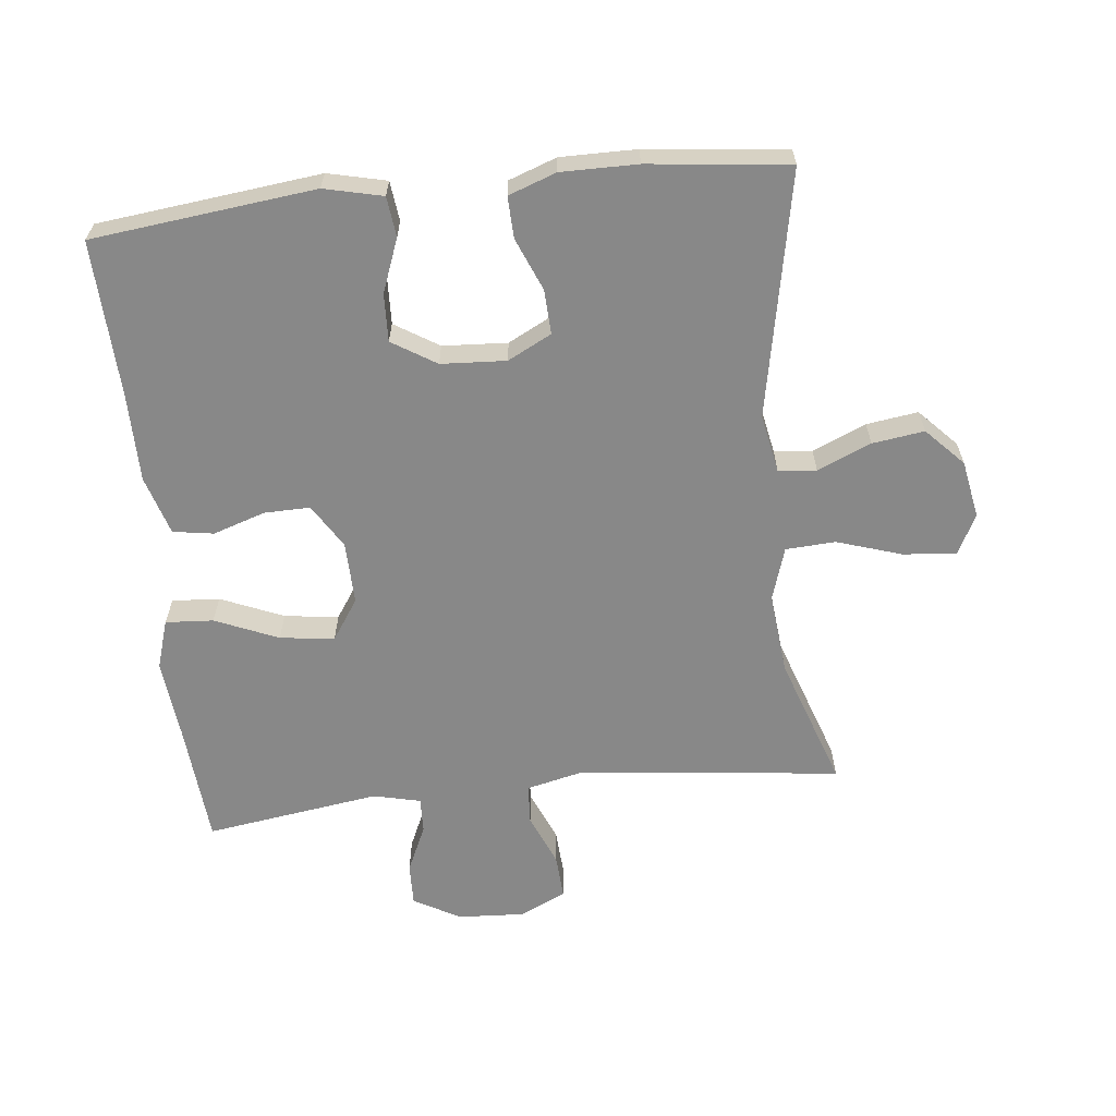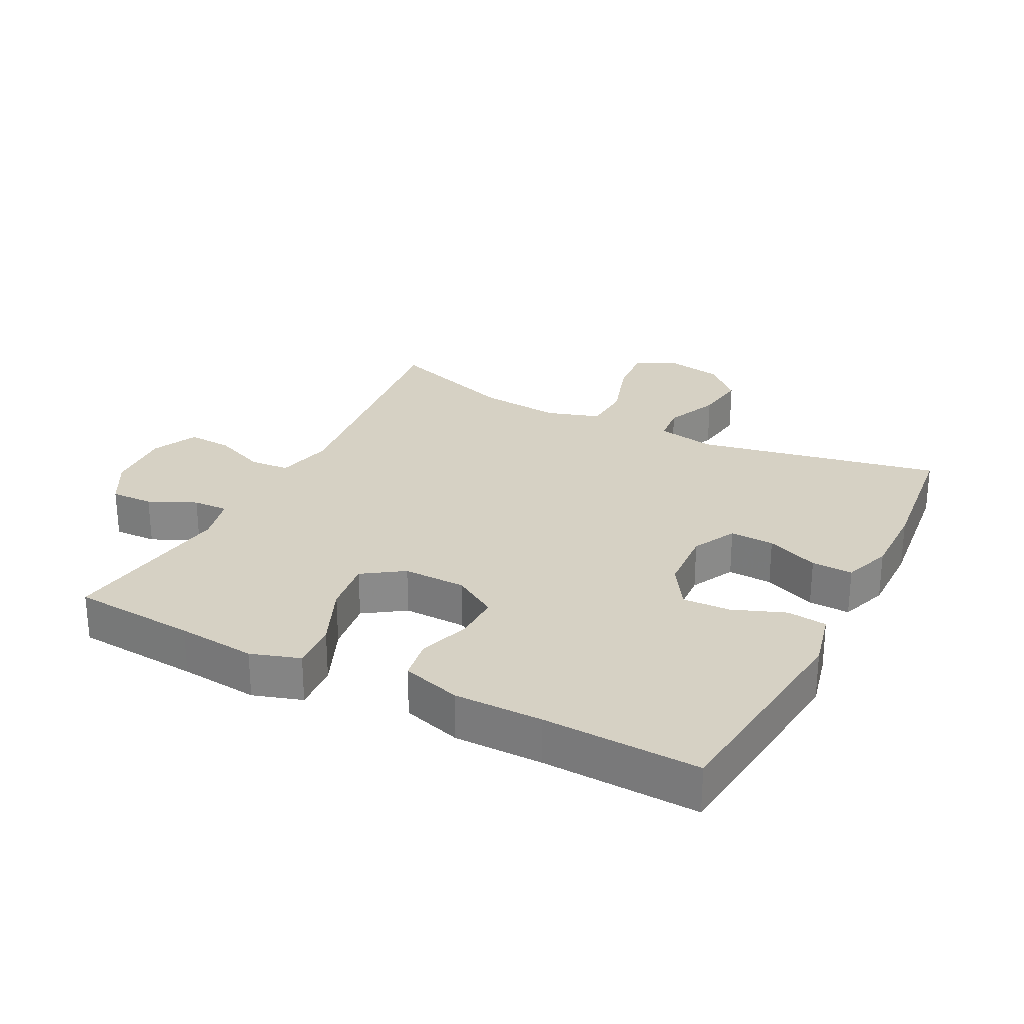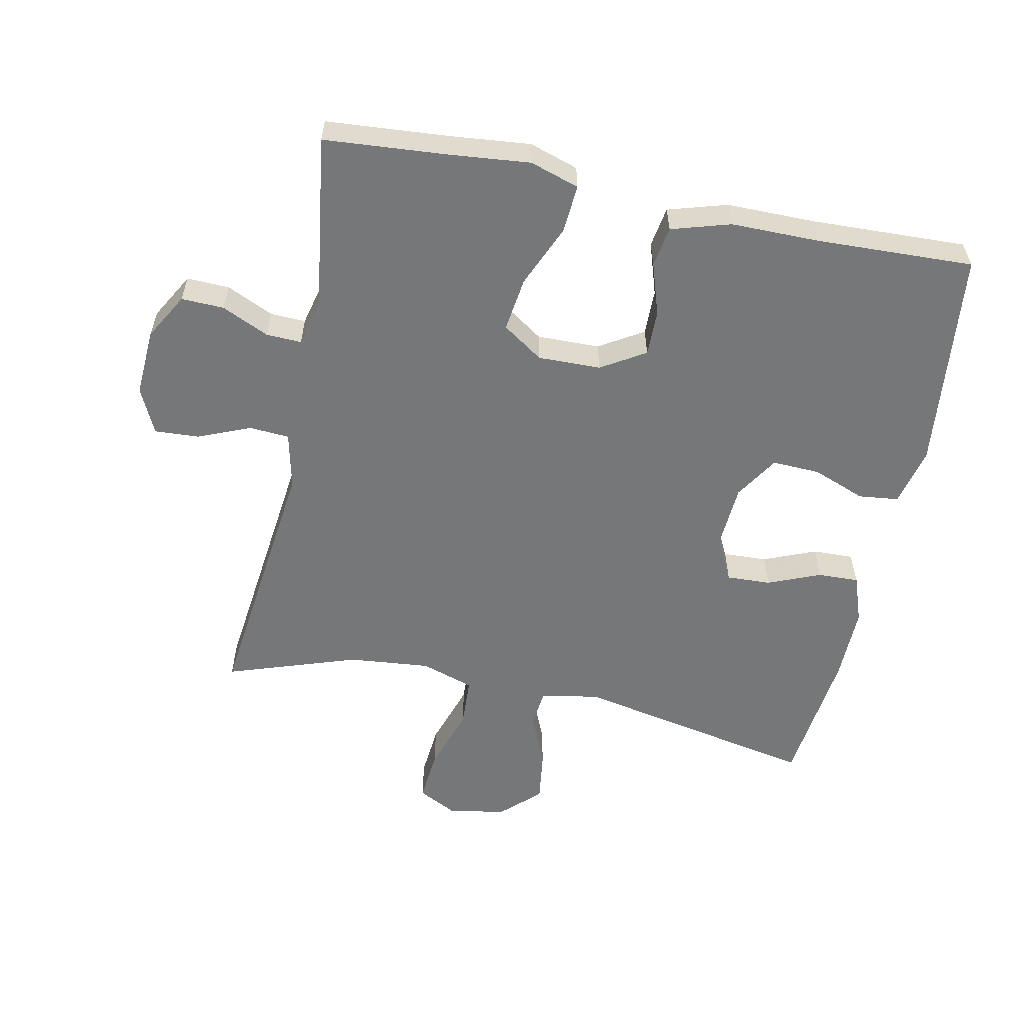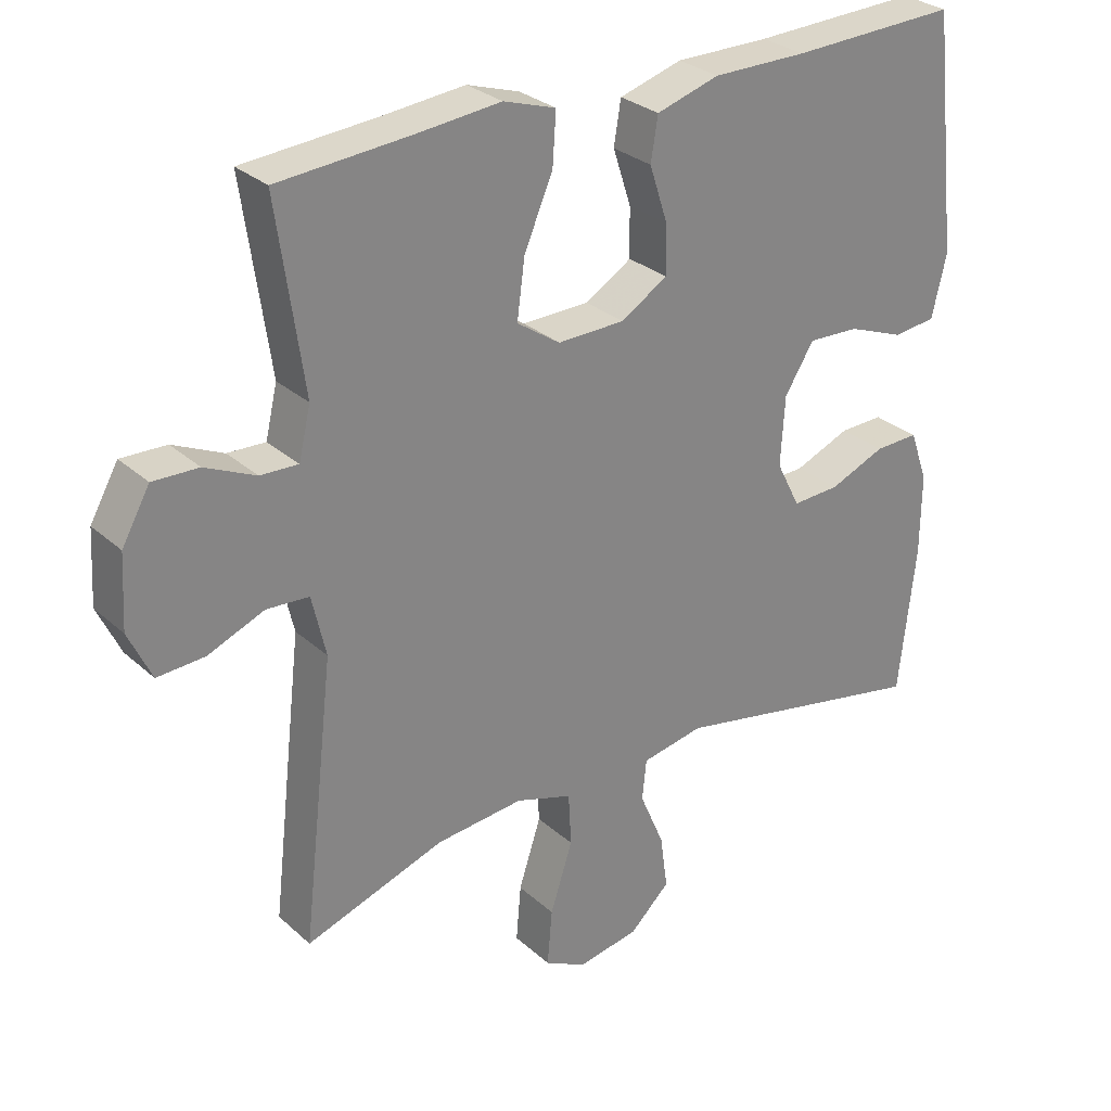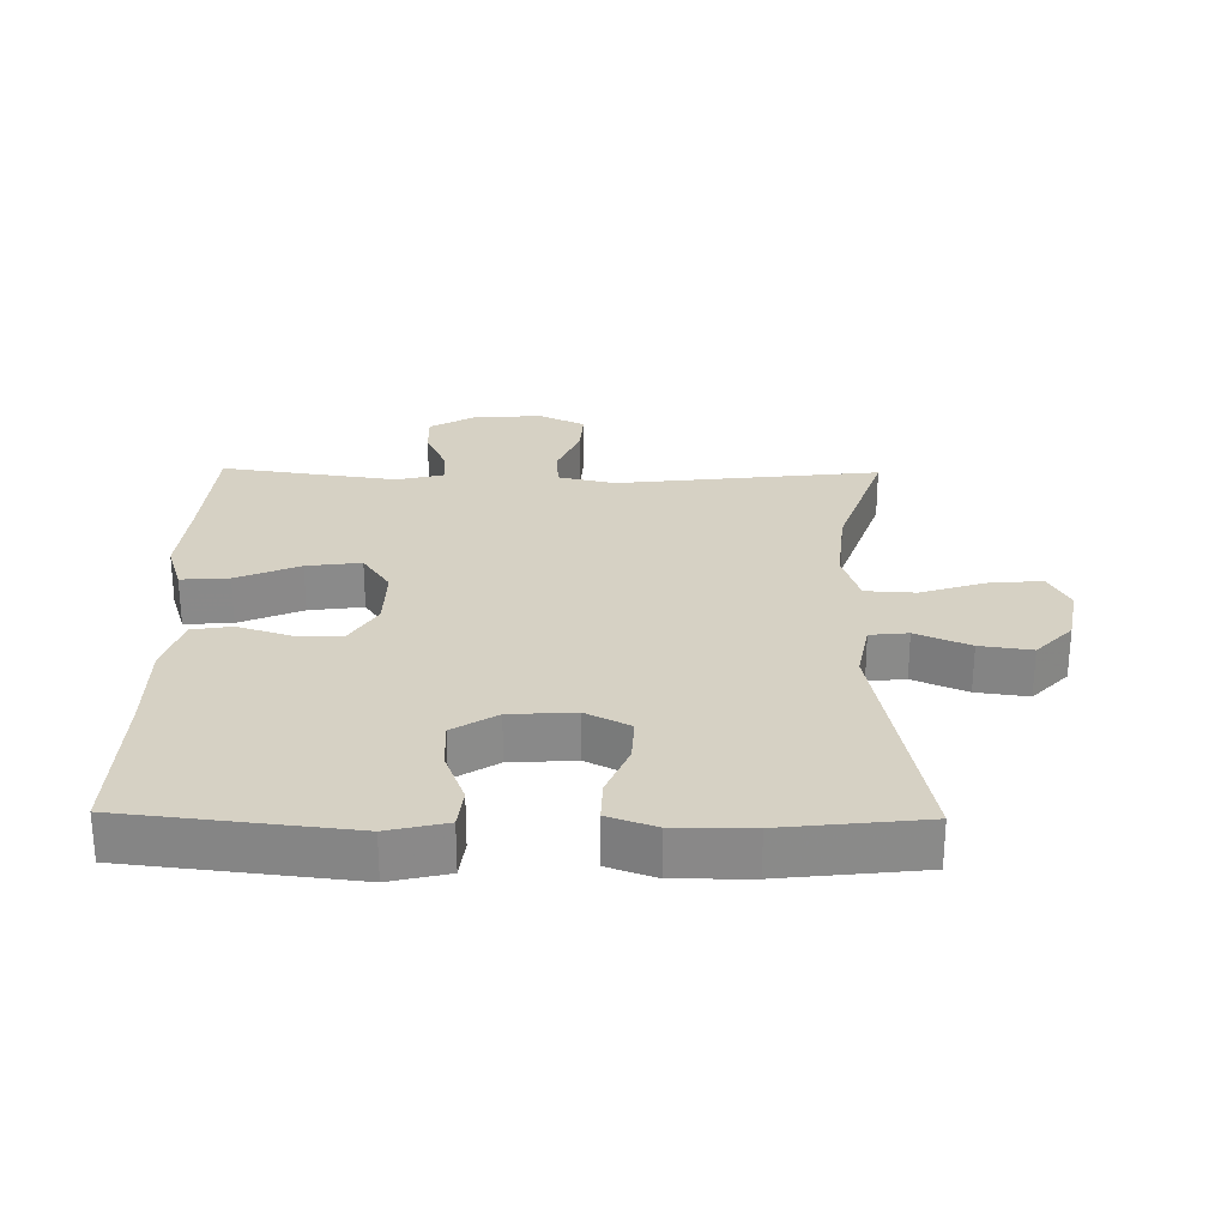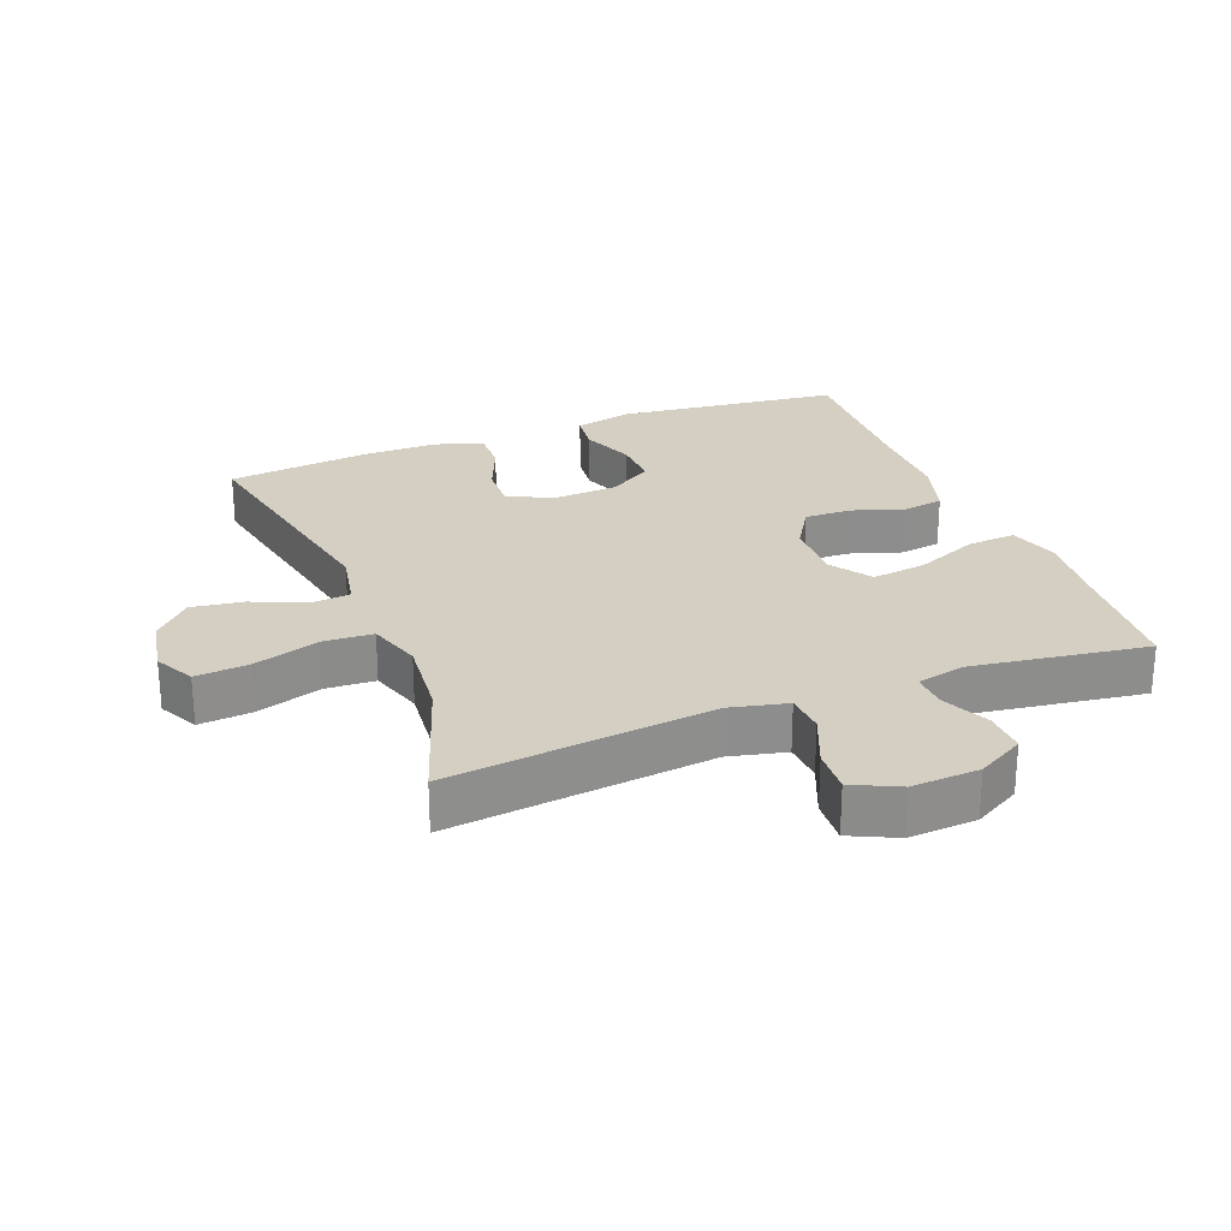
<metadata>
{"format":"obj","ext":"obj","renderer":"f3d","projection":"perspective","resolution":1024,"background":"white","views":[{"elev":-62.9,"azim":96.3,"up":"+Y"},{"elev":27.0,"azim":27.1,"up":"+Y"},{"elev":-57.1,"azim":-11.7,"up":"+Y"},{"elev":28.9,"azim":-37.4,"up":"+Z"},{"elev":27.0,"azim":90.9,"up":"+Y"},{"elev":25.7,"azim":-111.2,"up":"+Y"}]}
</metadata>
<code>
v 0.5 0.07 0.5
v 0.538 0.07 0.16
v 0.517 0.07 0.071
v 0.456 0.07 0.064
v 0.375 0.07 0.095
v 0.302 0.07 0.098
v 0.26 0.07 0.031
v 0.254 0.07 -0.068
v 0.288 0.07 -0.135
v 0.356 0.07 -0.132
v 0.436 0.07 -0.099
v 0.499 0.07 -0.097
v 0.525 0.07 -0.17
v 0.524 0.07 -0.286
v 0.5 0.07 -0.5
v 0.126 0.07 -0.426
v 0.037 0.07 -0.443
v 0.031 0.07 -0.501
v 0.066 0.07 -0.583
v 0.077 0.07 -0.662
v 0.019 0.07 -0.717
v -0.069 0.07 -0.733
v -0.129 0.07 -0.702
v -0.122 0.07 -0.621
v -0.09 0.07 -0.522
v -0.094 0.07 -0.446
v -0.175 0.07 -0.42
v -0.3 0.07 -0.432
v -0.5 0.07 -0.5
v -0.454 0.07 -0.1
v -0.474 0.07 -0.013
v -0.535 0.07 -0.009
v -0.615 0.07 -0.042
v -0.683 0.07 -0.046
v -0.716 0.07 0.024
v -0.71 0.07 0.127
v -0.67 0.07 0.198
v -0.605 0.07 0.196
v -0.533 0.07 0.163
v -0.479 0.07 0.161
v -0.462 0.07 0.233
v -0.5 0.07 0.5
v -0.31 0.07 0.515
v -0.19 0.07 0.527
v -0.115 0.07 0.503
v -0.12 0.07 0.43
v -0.161 0.07 0.334
v -0.172 0.07 0.251
v -0.11 0.07 0.209
v -0.014 0.07 0.211
v 0.053 0.07 0.252
v 0.052 0.07 0.322
v 0.026 0.07 0.402
v 0.036 0.07 0.464
v 0.126 0.07 0.491
v 0.261 0.07 0.491
v 0.5 0 0.5
v 0.538 0 0.16
v 0.517 0 0.071
v 0.456 0 0.064
v 0.375 0 0.095
v 0.302 0 0.098
v 0.26 0 0.031
v 0.254 0 -0.068
v 0.288 0 -0.135
v 0.356 0 -0.132
v 0.436 0 -0.099
v 0.499 0 -0.097
v 0.525 0 -0.17
v 0.524 0 -0.286
v 0.5 0 -0.5
v 0.126 0 -0.426
v 0.037 0 -0.443
v 0.031 0 -0.501
v 0.066 0 -0.583
v 0.077 0 -0.662
v 0.019 0 -0.717
v -0.069 0 -0.733
v -0.129 0 -0.702
v -0.122 0 -0.621
v -0.09 0 -0.522
v -0.094 0 -0.446
v -0.175 0 -0.42
v -0.3 0 -0.432
v -0.5 0 -0.5
v -0.454 0 -0.1
v -0.474 0 -0.013
v -0.535 0 -0.009
v -0.615 0 -0.042
v -0.683 0 -0.046
v -0.716 0 0.024
v -0.71 0 0.127
v -0.67 0 0.198
v -0.605 0 0.196
v -0.533 0 0.163
v -0.479 0 0.161
v -0.462 0 0.233
v -0.5 0 0.5
v -0.31 0 0.515
v -0.19 0 0.527
v -0.115 0 0.503
v -0.12 0 0.43
v -0.161 0 0.334
v -0.172 0 0.251
v -0.11 0 0.209
v -0.014 0 0.211
v 0.053 0 0.252
v 0.052 0 0.322
v 0.026 0 0.402
v 0.036 0 0.464
v 0.126 0 0.491
v 0.261 0 0.491
f 54 55 56
f 53 54 56
f 52 53 56
f 3 4 5
f 2 3 5
f 1 2 5
f 56 1 5
f 52 56 5
f 51 52 5
f 50 51 5 6
f 49 50 6 7
f 45 46 47
f 44 45 47
f 43 44 47
f 43 47 48
f 42 43 48
f 41 42 48
f 40 41 48 49
f 37 38 39
f 36 37 39
f 35 36 39
f 34 35 39
f 33 34 39
f 32 33 39
f 31 32 39 40
f 49 7 8
f 40 49 8
f 31 40 8
f 30 31 8
f 23 24 25
f 22 23 25
f 21 22 25
f 20 21 25
f 19 20 25
f 18 19 25
f 17 18 25 26
f 16 17 26 27
f 14 15 16
f 13 14 16
f 12 13 16
f 11 12 16
f 10 11 16
f 9 10 16 27
f 30 8 9
f 29 30 9
f 28 29 9
f 9 27 28
f 112 111 110
f 112 110 109
f 112 109 108
f 61 60 59
f 61 59 58
f 61 58 57
f 61 57 112
f 61 112 108
f 61 108 107
f 62 61 107 106
f 63 62 106 105
f 103 102 101
f 103 101 100
f 103 100 99
f 104 103 99
f 104 99 98
f 104 98 97
f 105 104 97 96
f 95 94 93
f 95 93 92
f 95 92 91
f 95 91 90
f 95 90 89
f 95 89 88
f 96 95 88 87
f 64 63 105
f 64 105 96
f 64 96 87
f 64 87 86
f 81 80 79
f 81 79 78
f 81 78 77
f 81 77 76
f 81 76 75
f 81 75 74
f 82 81 74 73
f 83 82 73 72
f 72 71 70
f 72 70 69
f 72 69 68
f 72 68 67
f 72 67 66
f 83 72 66 65
f 65 64 86
f 65 86 85
f 65 85 84
f 84 83 65
f 1 57 58 2
f 2 58 59 3
f 3 59 60 4
f 4 60 61 5
f 5 61 62 6
f 6 62 63 7
f 7 63 64 8
f 8 64 65 9
f 9 65 66 10
f 10 66 67 11
f 11 67 68 12
f 12 68 69 13
f 13 69 70 14
f 14 70 71 15
f 15 71 72 16
f 16 72 73 17
f 17 73 74 18
f 18 74 75 19
f 19 75 76 20
f 20 76 77 21
f 21 77 78 22
f 22 78 79 23
f 23 79 80 24
f 24 80 81 25
f 25 81 82 26
f 26 82 83 27
f 27 83 84 28
f 28 84 85 29
f 29 85 86 30
f 30 86 87 31
f 31 87 88 32
f 32 88 89 33
f 33 89 90 34
f 34 90 91 35
f 35 91 92 36
f 36 92 93 37
f 37 93 94 38
f 38 94 95 39
f 39 95 96 40
f 40 96 97 41
f 41 97 98 42
f 42 98 99 43
f 43 99 100 44
f 44 100 101 45
f 45 101 102 46
f 46 102 103 47
f 47 103 104 48
f 48 104 105 49
f 49 105 106 50
f 50 106 107 51
f 51 107 108 52
f 52 108 109 53
f 53 109 110 54
f 54 110 111 55
f 55 111 112 56
f 56 112 57 1

</code>
